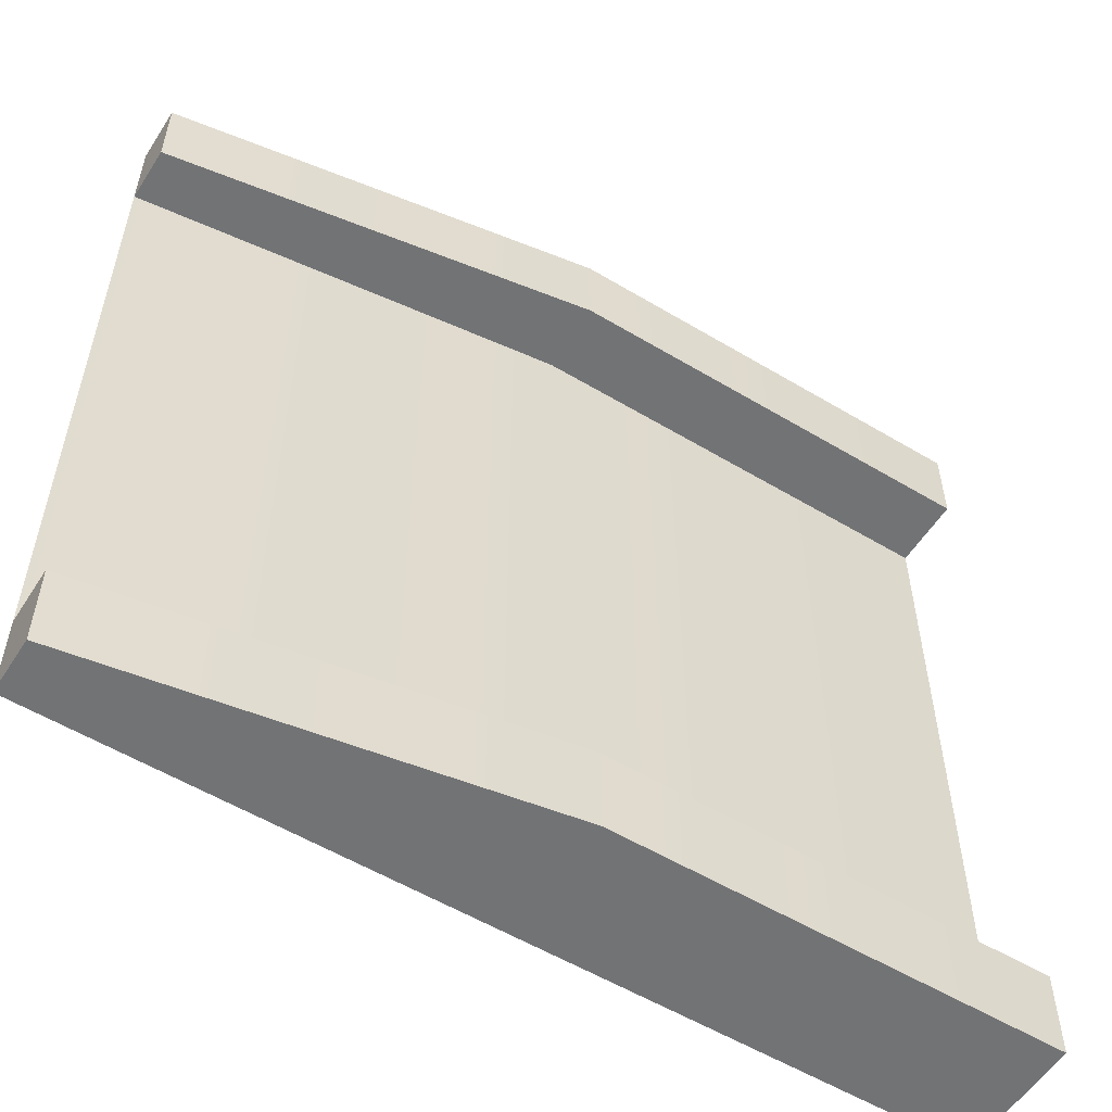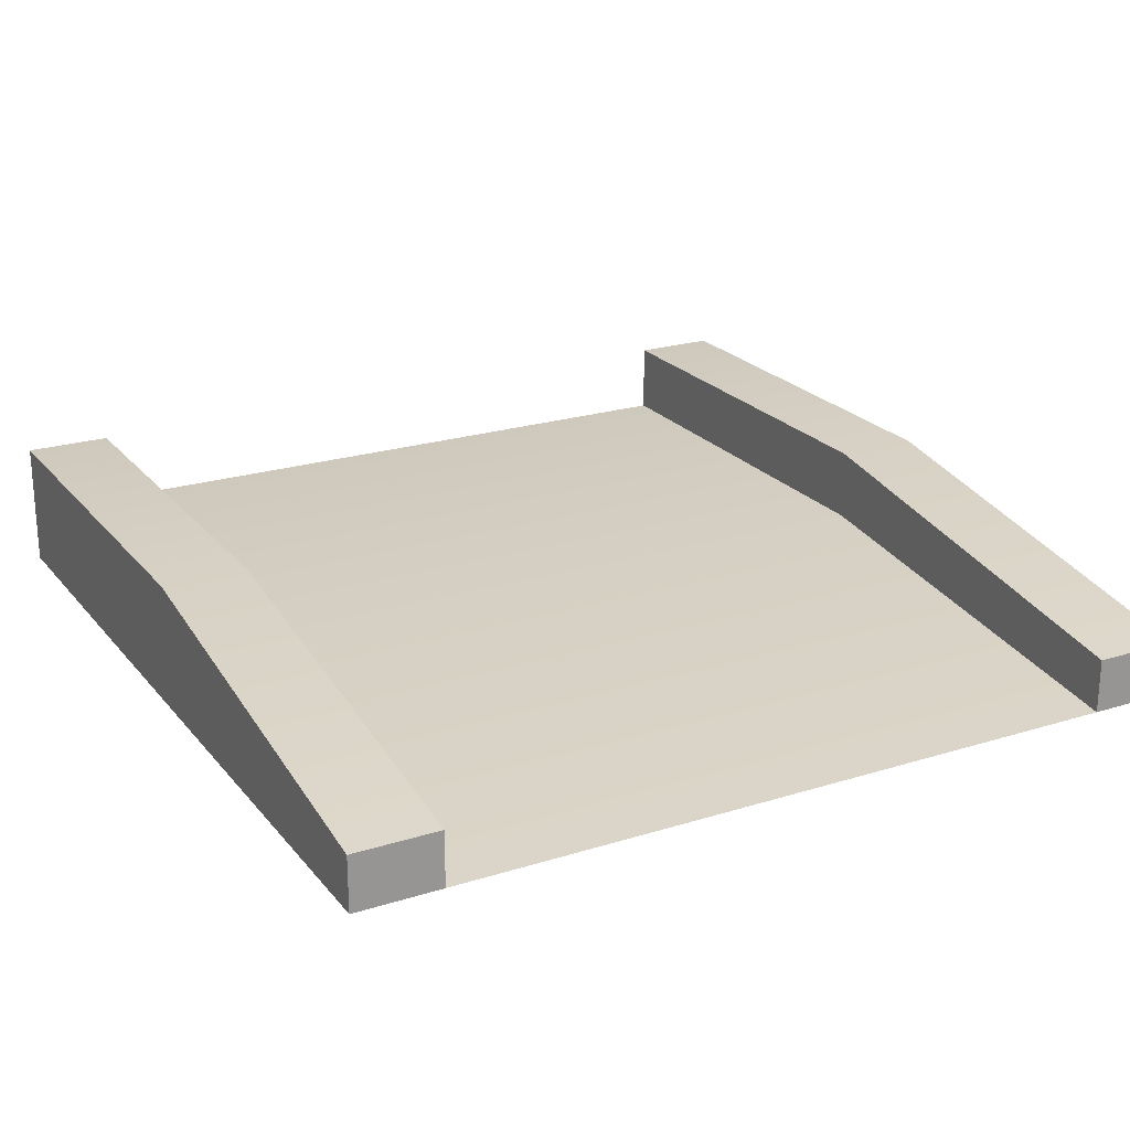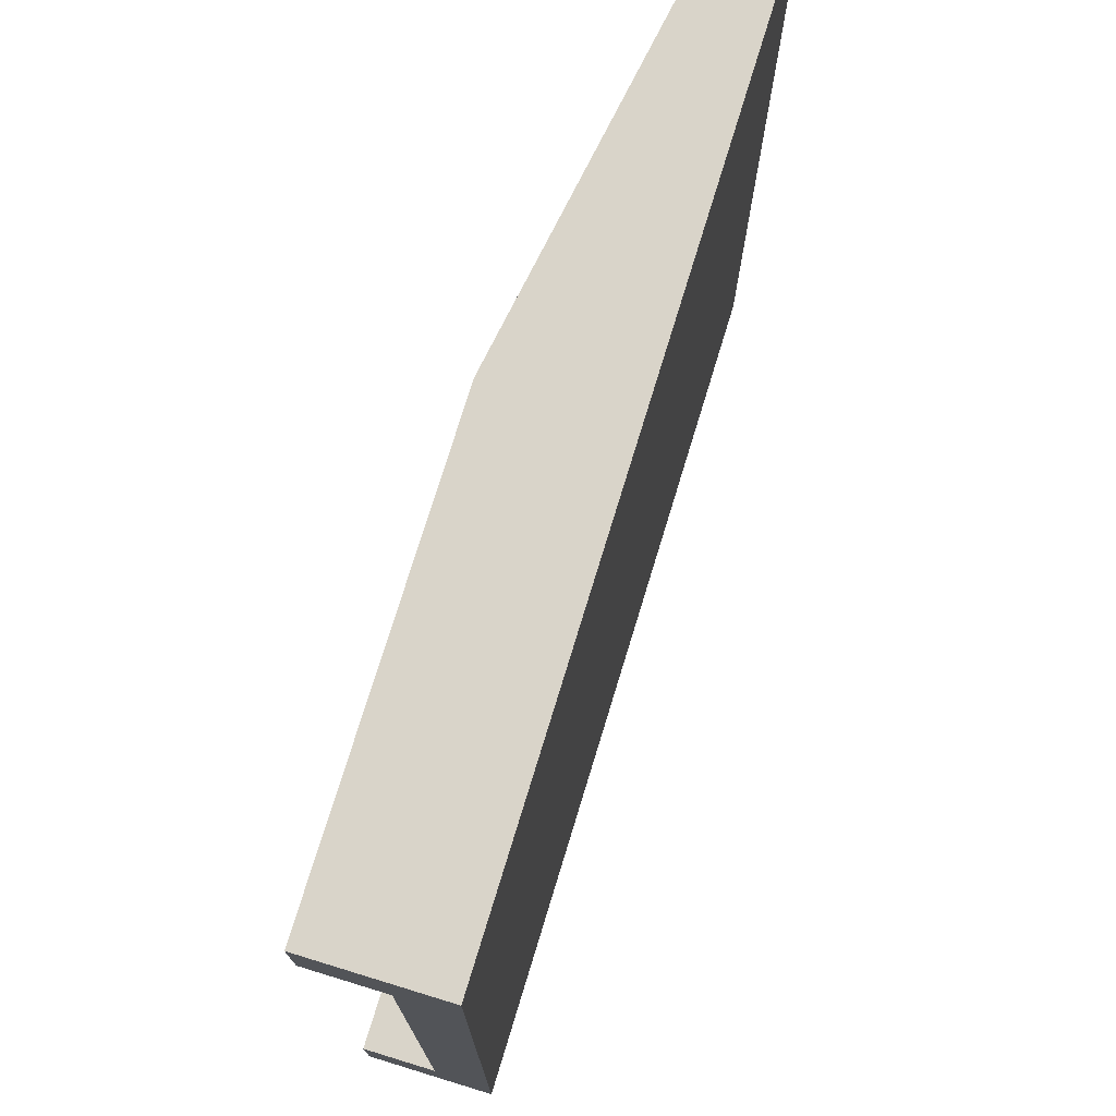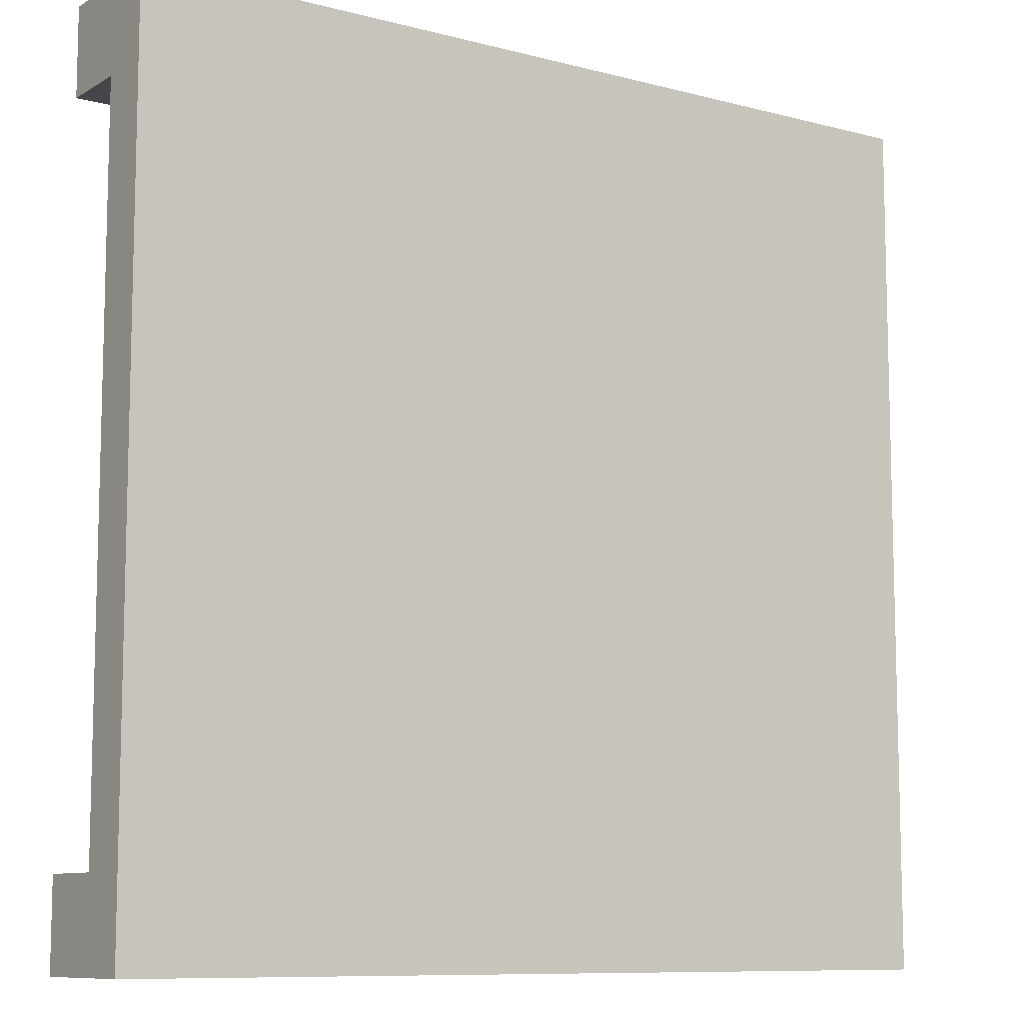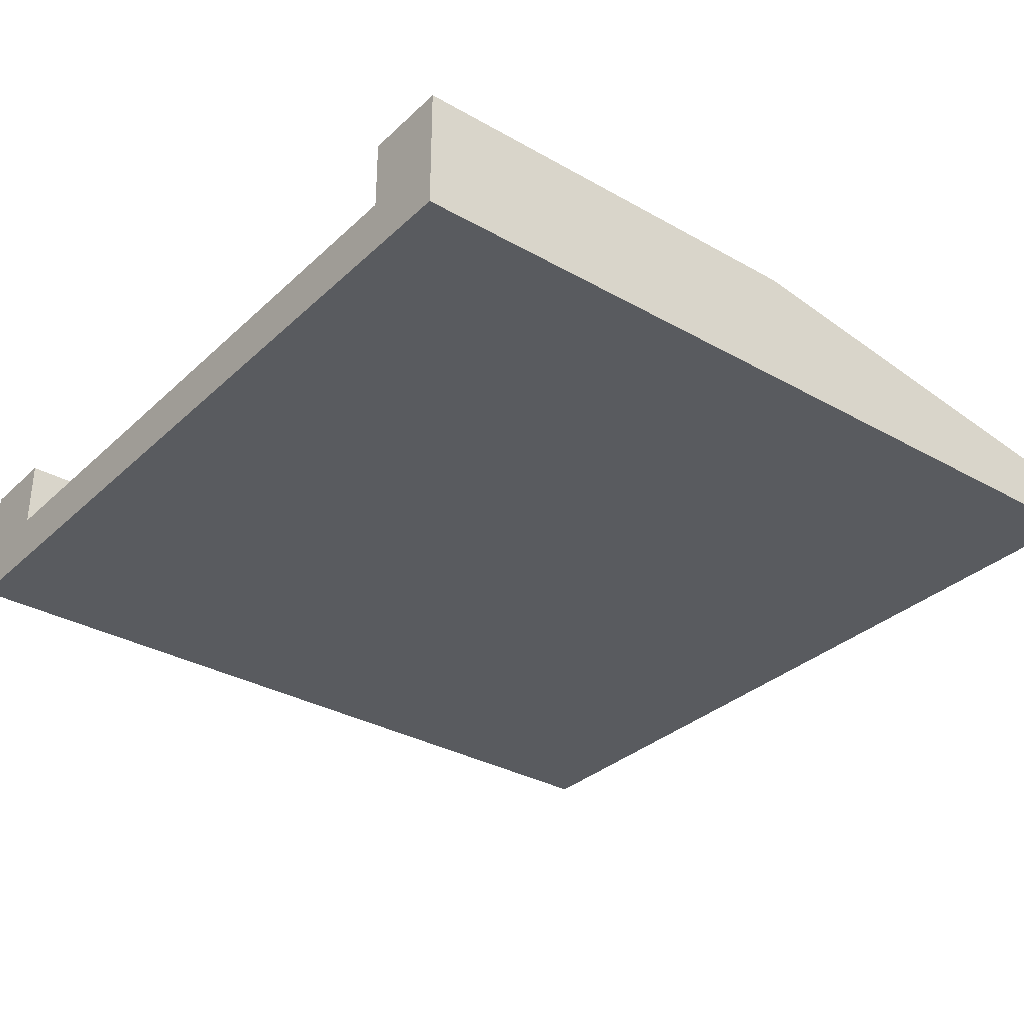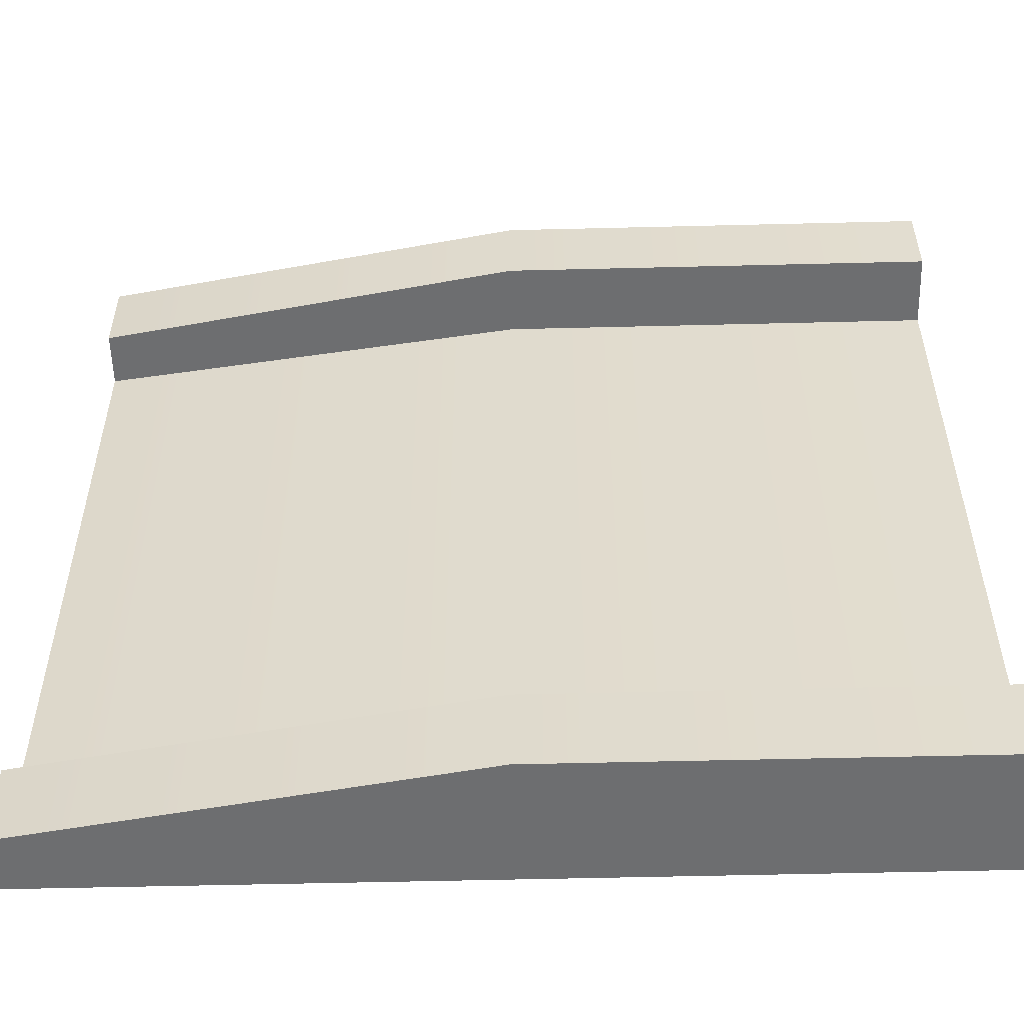
<metadata>
{"format":"obj","ext":"obj","renderer":"f3d","projection":"perspective","resolution":1024,"background":"white","views":[{"elev":-55.8,"azim":147.8,"up":"+Z"},{"elev":22.5,"azim":61.6,"up":"+Y"},{"elev":74.9,"azim":-73.0,"up":"+Z"},{"elev":-9.5,"azim":-34.4,"up":"+Z"},{"elev":-32.6,"azim":-38.2,"up":"+Y"},{"elev":-54.2,"azim":-178.5,"up":"+Z"}]}
</metadata>
<code>
o start
v 0.5 0.06333 -0.5
v 0.5 0 -0.4
v 0.5 0 -0.5
v 0.5 0.06333 -0.4
v -0.5 0 -0.4
v -0.5 0 -0.5
v -0.5 -0 0.4
v 0.5 -0 0.4
v -0.5 -0 0.5
v 0.5 -0 0.5
v -0 0.1467 -0.5
v -0.5 0.1467 -0.5
v -0.5 0.1467 0.5
v 0 0.1467 0.5
v 0.5 0.06333 0.5
v -0.5 0.06333 0.4
v -0.5 0.1467 0.4
v -0.5 0.1467 -0.4
v -0 0.1467 -0.4
v 0 0.1467 0.4
v 0 0.06333 0.4
v 0.5 0.06333 0.4
v -0.5 0.06333 -0.4
v -0 0.06333 -0.4
f 1 2 3
f 2 1 4
f 3 5 6
f 5 3 2
f 5 2 7
f 7 2 8
f 7 8 9
f 9 8 10
f 11 6 12
f 6 11 3
f 3 11 1
f 10 13 9
f 13 10 14
f 14 10 15
f 13 7 9
f 7 13 16
f 16 13 17
f 18 11 12
f 11 18 19
f 20 16 17
f 16 20 21
f 21 20 8
f 8 20 22
f 22 10 8
f 10 22 15
f 23 6 5
f 6 23 12
f 12 23 18
f 13 20 17
f 20 13 14
f 14 22 20
f 22 14 15
f 24 18 23
f 18 24 19
f 19 24 2
f 19 2 4
f 19 1 11
f 1 19 4
f 16 24 23
f 24 16 21
f 16 5 7
f 5 16 23
f 21 2 24
f 2 21 8

</code>
